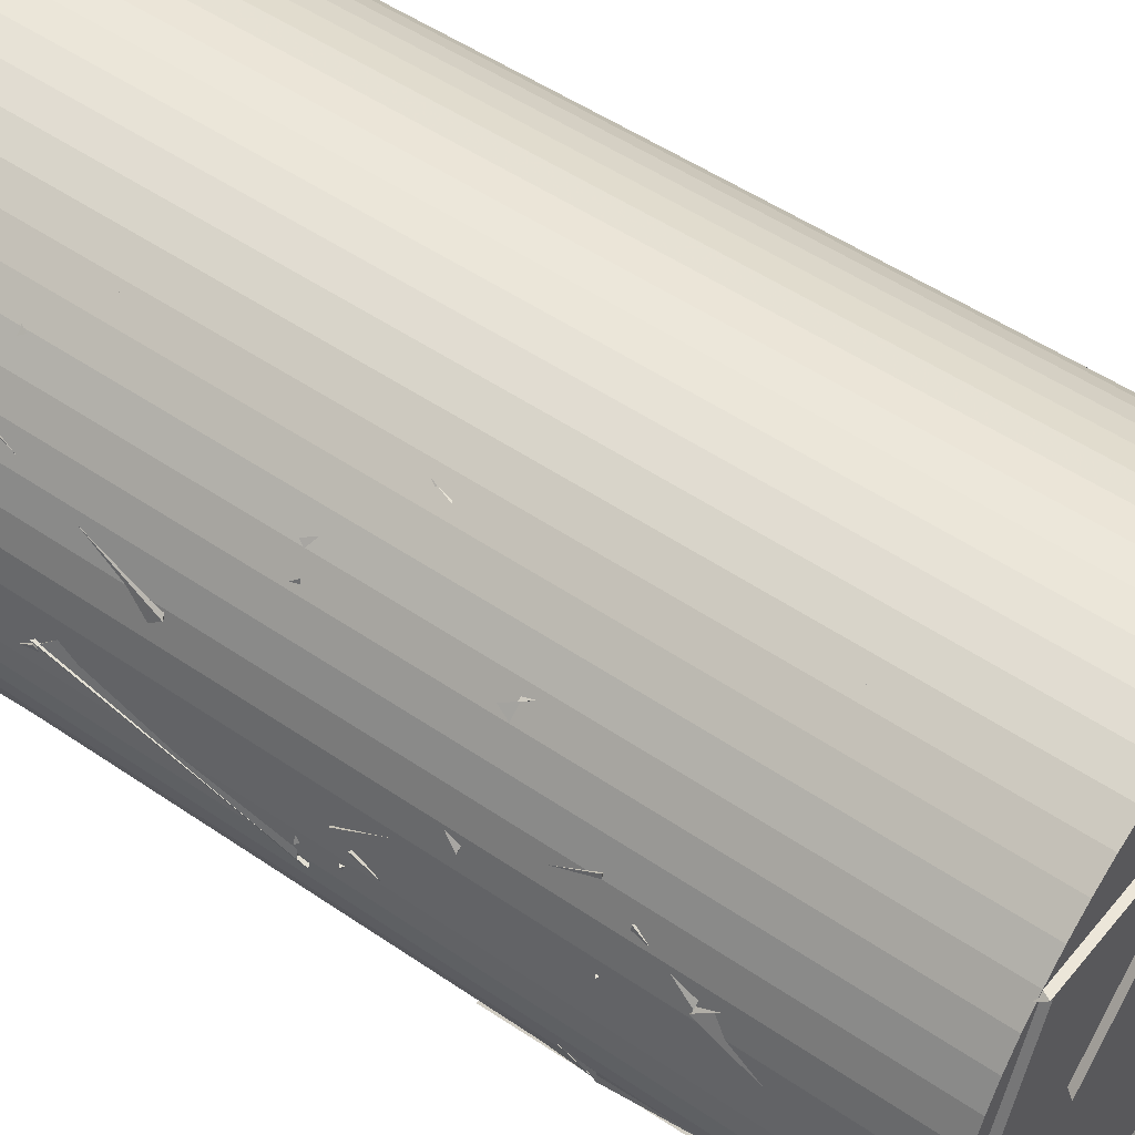
<metadata>
{"format":"obj","ext":"obj","renderer":"f3d","projection":"perspective","resolution":1024,"background":"white","views":[{"elev":50.9,"azim":-53.2,"up":"+Y"}]}
</metadata>
<code>
v 0.04875 -0.2944 -1.836
v -0.1083 -1.133 -1.226
v -0.6549 -1.03 -2.036
v 0.386 -1.158 -2.036
v 1.001 -0.6993 -2.036
v 0.05317 -0.25 -2.036
v 0.6042 -0.3118 -1.266
v 0.9562 0.2834 -2.036
v 0.3853 -0.0438 -1.246
v 1.125 -0.4746 -1.655
v 1.21 0.1607 -0.8248
v 1.09 0.484 -1.815
v -0.3661 1.13 1.477
v -0.1661 0.3882 2.05
v -0.7564 0.2494 1.195
v 0.245 0.3241 1.198
v -0.8649 -0.4653 0.6277
v -0.06482 -0.2018 0.1392
v 0.07289 -0.3114 1.071
v -0.2262 -1.16 0.533
v -0.5593 0.09744 -0.5481
v 0.2913 0.008775 0.05895
v 0.2954 0.006756 -0.9497
v -0.003718 0.8535 -0.408
v 0.1476 -0.293 -0.4767
v -0.0373 -1.22 -0.5524
v -0.1003 -0.9032 0.3394
v -0.8256 -0.6135 -0.2528
v 0.3267 0.02896 -0.5023
v 0.2908 0.1302 0.4406
v 1.176 -0.146 0.08806
v 0.9378 0.7526 -0.1016
v -1.046 -0.6292 0.5407
v -1.164 -0.3697 1.446
v -0.2783 -0.2094 0.9066
v -0.4909 -1.118 1.275
v -0.6304 1.046 -0.9864
v -0.3952 0.3571 -1.595
v -0.08441 0.1983 -0.6968
v 0.3025 1.033 -1.2
v -0.07147 -0.1573 1.408
v -0.01031 -0.06539 0.4662
v 0.8397 0.09226 0.953
v 0.4343 -0.8496 1.002
v -1.187 0.2862 1.371
v -1.217 -0.09811 2.238
v -0.3252 -0.01183 1.889
v -0.8915 0.7998 2.236
v -1.006 -0.3245 1.345
v -0.4905 -1.118 1.275
v -0.7819 -0.9378 2.166
v -0.08854 -0.3412 1.853
v 0.4935 -0.8096 -0.5413
v 0.252 0.01157 -0.1305
v 1.023 -0.05117 -0.8385
v -0.005527 -0.03507 -1.042
v -0.1763 -0.1619 -1.375
v -0.2656 0.06662 -0.4583
v -0.7195 -0.8257 -0.7711
v -1.112 0.02178 -0.9379
v 0.8532 -0.799 -0.6572
v 0.2975 -0.05435 -0.1707
v 1.059 0.1012 -0.8751
v 1.213 -0.1408 0.06321
v 0.893 -0.8327 -0.7206
v 0.02937 -1.129 -0.4625
v 0.7558 -0.9589 0.2096
v 0.2798 -0.1558 -0.205
v 1.011 -0.5854 -1.581
v 0.114 -0.9251 -1.157
v 0.09236 -0.2532 -1.962
v 0.3861 -1.158 -2.036
v -0.1254 -0.2831 1.954
v 0.1888 -1.206 2.238
v -0.372 -1.163 1.439
v -0.8166 -0.9077 2.238
v -0.3069 1.182 1.268
v 0.609 1.058 1.756
v 0.07517 0.2818 1.646
v -0.2079 1.101 2.236
v 0.2092 -0.4582 -0.2245
v -0.7841 -0.7468 -0.05125
v -0.3122 0.07327 0.4011
v -0.5385 -0.02682 -0.618
v -0.3205 0.981 1.188
v 0.3755 0.2247 1.358
v 0.5364 1.097 0.798
v 0.04987 0.3116 0.4709
v 0.7152 -0.9896 0.1627
v -0.1735 -1.209 0.4123
v -0.0227 -1.221 -0.5458
v 0.08149 -0.3068 -0.0585
v -0.5205 -0.6947 -2.036
v -0.8811 -0.1122 -1.311
v -0.187 0.1934 -2.036
v 0.1195 -0.3157 -1.296
v 0.2933 1.185 2.238
v 0.7161 0.8477 1.436
v 0.2418 0.1525 2.062
v 1.104 0.5205 2.238
v 0.2969 -0.1566 -1.062
v 1.212 0.1515 -0.8373
v 1.137 -0.4461 -1.619
v 0.9689 -0.743 -0.6344
v -0.3522 1.169 -0.7832
v 0.2335 1.198 -0.03752
v -0.6663 1.023 0.2068
v -0.1969 0.2941 -0.3488
v 0.639 -0.8997 0.1924
v 1.211 -0.1557 0.04521
v 1.102 -0.5251 0.9307
v 0.3049 0.03217 0.5388
v -0.363 1.166 -0.7509
v -1.106 0.4793 -0.4734
v -0.1789 0.2235 -0.3286
v -0.6472 1.034 0.1446
v 0.9458 0.2635 -2.008
v 0.03209 -0.2506 -2.036
v 0.1375 0.5129 -1.396
v 0.6029 -0.3116 -1.268
v -1.204 0.2036 1.081
v -0.3206 0.2015 0.6101
v -0.5358 -0.5605 1.298
v -0.2998 0.3228 1.551
v -0.4273 0.1254 -0.3993
v -1.214 0.1279 -0.9291
v -0.9037 -0.7597 -0.6985
v -1.212 -0.1474 0.08289
v -0.2198 -0.2919 -0.5743
v -0.02691 -1.221 -0.5573
v -0.7155 -0.9715 -1.201
v -0.9167 -0.8064 -0.1877
v -0.5222 -0.05093 -0.4589
v -0.817 -0.8768 0.1164
v -0.3455 -0.05981 0.5748
v -1.221 -0.02348 0.2107
v 0.4356 1.136 0.8842
v 0.08175 0.2658 0.4182
v 0.2123 1.202 -0.03546
v -0.493 1.117 0.5932
v 0.7234 -0.9836 0.1585
v -0.2693 -1.191 0.4261
v 0.4301 -1.143 1.065
v 0.04357 -0.301 0.5732
v 1.211 0.1531 -0.7682
v 0.6126 0.8212 -1.077
v 0.9387 0.7807 -0.09803
v 0.2443 0.1478 -0.3624
v 0.9372 0.7826 -0.1068
v 0.01596 1.221 -0.3503
v 0.4533 0.5812 -0.8976
v 0.1334 0.2575 0.04733
v -0.3201 1.178 1.26
v 0.5343 1.085 0.8053
v 0.2051 0.2799 1.391
v 0.5995 1.064 1.751
v -0.3445 0.191 -1.587
v -0.8144 0.9097 -1.183
v -0.4054 1.137 -2.036
v -1.153 0.4013 -2.036
v -0.3537 1.029 -1.91
v -0.6333 0.1067 -2.036
v 0.3962 0.3068 -2.036
v -0.1267 0.2497 -1.246
v -0.2976 -0.1109 0.5794
v -1.147 -0.4198 1.046
v -0.9206 -0.802 0.09543
v -1.218 0.08618 0.2463
v -0.02872 -1.032 0.3918
v -0.2873 -0.1339 0.229
v -0.9444 -0.7739 0.7375
v -0.7633 -0.953 -0.221
v 0.1049 -0.3456 -0.2005
v -0.1538 -0.1235 0.7913
v 0.3185 0.4888 0.2416
v -0.596 0.4076 0.002346
v 0.3742 -1.075 1.081
v 0.7054 -0.9827 0.1973
v 0.9355 -0.2826 0.9435
v 0.02618 -0.2806 0.5792
v -0.2829 0.001426 -2.006
v -1.186 0.291 -2.036
v -0.9643 -0.1436 -1.222
v -0.974 -0.7362 -2.036
v 0.1241 0.3155 -1.673
v 0.5642 1.083 -2.036
v 0.01024 1.221 -1.156
v 0.8931 0.8325 -1.182
v -0.5905 -0.7051 -1.003
v -0.2873 0.06905 -0.3641
v -0.02887 0.04041 -1.276
v 0.3486 -0.611 -0.5462
v -0.643 0.4835 -0.1204
v -0.517 1.106 0.6175
v 0.2118 1.077 0.01088
v -0.01285 0.191 0.5256
v 0.1889 -1.206 2.238
v -0.3416 -0.8389 1.542
v 0.05681 -0.1658 2.238
v 0.66 -0.6645 1.618
v 0.4631 0.8857 -1.165
v -0.5566 1.087 -1.024
v 0.025 1.082 -0.2746
v -0.2067 0.2357 -0.6865
v 1.157 0.3908 0.8483
v 0.2794 0.1194 0.4499
v 0.9332 0.7414 -0.08459
v 1.211 -0.1519 0.07206
v 1.136 -0.4479 -1.614
v 0.9826 -0.7248 -0.6998
v 0.4337 -1.141 -1.405
v 0.3002 -0.1646 -1.047
v 1.119 0.4896 0.7373
v 0.9692 -0.06721 1.554
v 0.7538 0.9504 1.482
v 0.2236 0.2369 0.9254
v -1.213 -0.1357 0.04205
v -0.951 0.7657 -0.09484
v -0.296 0.1429 -0.3832
v -1.213 0.1361 -0.8916
v 0.06329 0.2733 0.4025
v -0.1652 0.8028 1.197
v -0.4365 -0.1988 1.195
v 0.4939 -0.01308 1.198
v 1.211 0.1532 -0.7683
v 0.6126 0.8212 -1.077
v 0.2442 0.1478 -0.3624
v 0.3632 -0.1276 -1.262
v 0.05933 0.7604 2.238
v 0.4103 -0.121 2.238
v -0.6343 -0.02631 2.238
v 0.009268 0.2098 1.444
v 0.3267 0.029 -0.5023
v 1.218 0.08525 -0.831
v 0.9404 0.7786 -0.1006
v 1.176 -0.146 0.08805
v 0.3324 1.079 0.5486
v 0.1908 0.1511 0.2929
v 0.9585 0.7563 -0.08709
v 1.089 0.3898 0.7781
v 0.9256 -0.6178 -1.541
v 0.2673 -0.001344 -1.005
v 0.114 -0.9251 -1.157
v 0.08162 -0.2533 -1.962
v -0.6768 -1.016 -2.036
v -0.8271 -0.5504 -1.108
v -0.1235 -1.215 -1.167
v 0.01894 -0.4536 -1.721
v -0.197 -1.074 1.707
v 0.2368 -1.198 0.8725
v 0.7681 -0.9491 1.742
v 0.3051 -0.2452 1.306
v 0.1041 -0.09327 2.238
v 0.3324 -0.7362 1.578
v -0.1124 0.1564 1.254
v 0.8061 0.1211 1.488
v -0.274 0.01977 -0.3909
v -0.4525 0.1569 0.5595
v -0.8955 0.8204 -0.1213
v -1.22 -0.05576 0.04346
v -1.154 0.3811 -2.036
v -0.234 0.001243 -1.705
v -1.083 -0.1315 -1.215
v -0.7548 0.7956 -1.26
v -0.9526 -0.7637 -0.6696
v -0.2911 -0.227 -1.281
v -1.115 -0.4975 -1.671
v -1.216 0.1123 -0.9212
v -0.9384 0.7811 0.6295
v -0.503 1.113 1.524
v -0.2319 0.2559 0.9831
v -0.04573 1.22 0.7
v -0.9615 -0.3067 1.348
v -1.217 -0.09811 2.238
v -0.189 -0.1765 2.045
v -0.7817 -0.938 2.166
v 0.9676 -0.7125 -0.7074
v 0.07719 -0.9611 -0.4202
v 0.2852 -0.1523 -1.055
v 0.453 -1.134 -1.384
v 0.5722 0.9864 1.346
v 0.1749 0.2578 1.988
v 0.4289 0.08424 1.09
v 1.176 0.3286 1.785
v -0.9083 0.8159 2.238
v -0.4021 0.0009337 1.827
v -0.489 0.9354 1.359
v 0.03694 0.735 2.238
v 0.2507 -0.2726 -0.8691
v 0.08655 -0.4069 -1.794
v -0.6994 -0.6279 -1.135
v 0.05332 -1.215 -1.285
v 0.3853 -0.04378 -1.246
v 1.124 0.4768 -1.757
v 0.7268 0.9188 -1.008
v 1.213 0.1402 -0.768
v -0.3867 1.158 -0.7411
v -0.2949 0.1229 -0.8514
v -0.9698 0.7417 -1.363
v -1.125 0.4754 -0.4655
v 0.2189 0.2476 0.9406
v 1.12 0.4852 0.7311
v 0.4395 1.139 0.509
v 0.7541 0.9602 1.493
v 0.01023 1.221 -1.156
v -0.3813 1.16 -2.036
v 0.124 0.3155 -1.673
v 0.5642 1.083 -2.036
v 0.04135 -0.2047 2.149
v -0.9138 -0.001742 1.852
v -0.04383 0.2863 1.342
v -0.3696 -0.6018 1.27
v 0.7328 -0.07459 1.461
v 0.4995 -1.021 1.849
v 1.14 -0.4381 2.238
v 0.1446 -0.1139 2.238
v 1.212 0.1488 1.371
v 0.3086 0.107 1.903
v 1.14 -0.4381 2.238
v 1.104 0.5204 2.238
v -0.4 -1.072 1.465
v -0.4231 -0.1609 0.9518
v 0.06532 -0.1809 1.765
v 0.3356 -0.7754 0.9441
v -0.266 -0.7502 0.2094
v 0.3908 -0.1283 0.7404
v 0.26 -0.05802 -0.2061
v 0.6583 -0.9578 0.1569
v 0.02717 0.3108 0.08734
v 0.3672 1.162 0.5974
v 0.1674 1.209 -0.3394
v 0.9613 0.7528 -0.09168
v 1.146 0.422 0.8928
v 1.102 -0.525 0.9303
v 0.3012 0.0312 0.5445
v 1.21 -0.1615 0.05829
v -1.211 -0.1583 2.006
v -1.116 -0.4958 1.018
v -0.3658 -0.008056 1.467
v -1.138 0.4433 1.15
v 1.108 0.2805 -2.036
v 0.8931 0.8325 -1.182
v 0.1241 0.3156 -1.673
v 0.5642 1.083 -2.036
v 1.22 -0.042 1.657
v 1.006 0.3905 0.8333
v 0.2438 -0.1635 1.294
v 1.057 -0.6112 0.9155
v 1.211 -0.1583 0.04615
v 0.7502 -0.9633 0.2457
v 0.888 -0.838 -0.6845
v 0.2697 -0.1439 -0.1988
v -1.102 0.5267 1.027
v -1.146 -0.4208 1.047
v -0.3222 0.005038 0.5579
v -1.214 0.134 0.171
v -1.181 0.3079 1.383
v -0.9593 0.7553 0.5763
v -0.2197 0.2501 0.9927
v -0.5499 1.09 1.442
v -1.176 0.3294 0.5984
v -0.4889 1.119 0.6693
v -0.174 0.2484 0.345
v -0.8869 0.8391 -0.1478
v -0.5722 -0.9695 -1.057
v 0.2059 -0.2914 -0.8702
v 0.4285 -1.143 -1.318
v 0.09753 -1.217 -0.4318
v -1.186 0.2916 1.378
v -0.4891 0.9355 1.359
v -0.9083 0.8159 2.238
v -0.4021 0.001011 1.827
v 0.364 -1.165 1.071
v 1.072 -0.5838 0.8263
v 0.2733 -0.1805 1.282
v 0.8658 -0.8609 1.817
v 1.22 -0.03629 1.664
v 0.2665 -0.1866 1.307
v 0.809 -0.8565 1.905
v 1.057 -0.6112 0.9155
v -0.295 0.123 -0.8514
v -1.125 0.4754 -0.4655
v -0.9698 0.7417 -1.363
v -1.209 -0.172 -1.273
v -0.2644 -0.2811 0.9453
v 0.2409 -1.197 0.8692
v -0.6332 -1.044 0.4963
v -0.4434 -1.138 1.524
v 0.06049 1.219 -1.051
v 0.09315 0.4125 -1.657
v -0.3689 1.164 -2.006
v -0.7724 0.766 -1.182
v -0.7548 0.7956 -1.26
v -1.071 -0.09788 -1.217
v -0.1451 0.1002 -0.7653
v -0.234 0.00119 -1.705
v 0.6943 0.8023 -1.247
v -0.2102 0.5364 -1.49
v 0.189 0.452 -0.5243
v 0.3747 -0.1932 -1.33
v 0.01237 1.227 -2.067
v 0.01237 1.227 2.207
v 0.14 1.221 -2.067
v 0.14 1.221 2.207
v 0.2662 1.201 -2.067
v 0.2662 1.201 2.207
v 0.3897 1.168 -2.067
v 0.3897 1.168 2.207
v 0.509 1.122 -2.067
v 0.509 1.122 2.207
v 0.6229 1.064 -2.067
v 0.6229 1.064 2.207
v 0.73 0.9942 -2.067
v 0.73 0.9942 2.207
v 0.8294 0.9138 -2.067
v 0.8294 0.9138 2.207
v 0.9197 0.8234 -2.067
v 0.9197 0.8234 2.207
v 1 0.7241 -2.067
v 1 0.7241 2.207
v 1.07 0.6169 -2.067
v 1.07 0.6169 2.207
v 1.128 0.5031 -2.067
v 1.128 0.5031 2.207
v 1.174 0.3838 -2.067
v 1.174 0.3838 2.207
v 1.207 0.2603 -2.067
v 1.207 0.2603 2.207
v 1.227 0.1341 -2.067
v 1.227 0.1341 2.207
v 1.233 0.00645 -2.067
v 1.233 0.00645 2.207
v 1.227 -0.1212 -2.067
v 1.227 -0.1212 2.207
v 1.207 -0.2474 -2.067
v 1.207 -0.2474 2.207
v 1.174 -0.3709 -2.067
v 1.174 -0.3709 2.207
v 1.128 -0.4902 -2.067
v 1.128 -0.4902 2.207
v 1.07 -0.604 -2.067
v 1.07 -0.604 2.207
v 1 -0.7112 -2.067
v 1 -0.7112 2.207
v 0.9197 -0.8105 -2.067
v 0.9197 -0.8105 2.207
v 0.8294 -0.9009 -2.067
v 0.8294 -0.9009 2.207
v 0.73 -0.9813 -2.067
v 0.73 -0.9813 2.207
v 0.6229 -1.051 -2.067
v 0.6229 -1.051 2.207
v 0.509 -1.109 -2.067
v 0.509 -1.109 2.207
v 0.3897 -1.155 -2.067
v 0.3897 -1.155 2.207
v 0.2662 -1.188 -2.067
v 0.2662 -1.188 2.207
v 0.14 -1.208 -2.067
v 0.14 -1.208 2.207
v 0.01237 -1.215 -2.067
v 0.01237 -1.215 2.207
v -0.1153 -1.208 -2.067
v -0.1153 -1.208 2.207
v -0.2415 -1.188 -2.067
v -0.2415 -1.188 2.207
v -0.3649 -1.155 -2.067
v -0.3649 -1.155 2.207
v -0.4842 -1.109 -2.067
v -0.4842 -1.109 2.207
v -0.5981 -1.051 -2.067
v -0.5981 -1.051 2.207
v -0.7053 -0.9813 -2.067
v -0.7053 -0.9813 2.207
v -0.8046 -0.9009 -2.067
v -0.8046 -0.9009 2.207
v -0.895 -0.8105 -2.067
v -0.895 -0.8105 2.207
v -0.9754 -0.7112 -2.067
v -0.9754 -0.7112 2.207
v -1.045 -0.604 -2.067
v -1.045 -0.604 2.207
v -1.103 -0.4902 -2.067
v -1.103 -0.4902 2.207
v -1.149 -0.3709 -2.067
v -1.149 -0.3709 2.207
v -1.182 -0.2474 -2.067
v -1.182 -0.2474 2.207
v -1.202 -0.1212 -2.067
v -1.202 -0.1212 2.207
v -1.209 0.00645 -2.067
v -1.209 0.00645 2.207
v -1.202 0.1341 -2.067
v -1.202 0.1341 2.207
v -1.182 0.2603 -2.067
v -1.182 0.2603 2.207
v -1.149 0.3838 -2.067
v -1.149 0.3838 2.207
v -1.103 0.5031 -2.067
v -1.103 0.5031 2.207
v -1.045 0.6169 -2.067
v -1.045 0.6169 2.207
v -0.9754 0.7241 -2.067
v -0.9754 0.7241 2.207
v -0.895 0.8234 -2.067
v -0.895 0.8234 2.207
v -0.8046 0.9138 -2.067
v -0.8046 0.9138 2.207
v -0.7053 0.9942 -2.067
v -0.7053 0.9942 2.207
v -0.5981 1.064 -2.067
v -0.5981 1.064 2.207
v -0.4842 1.122 -2.067
v -0.4842 1.122 2.207
v -0.3649 1.168 -2.067
v -0.3649 1.168 2.207
v -0.2415 1.201 -2.067
v -0.2415 1.201 2.207
v -0.1153 1.221 -2.067
v -0.1153 1.221 2.207
f 1 2 3
f 1 4 2
f 1 3 4
f 2 4 3
f 5 6 7
f 5 8 6
f 5 7 8
f 6 8 7
f 9 10 11
f 9 12 10
f 9 11 12
f 10 12 11
f 13 14 15
f 13 16 14
f 13 15 16
f 14 16 15
f 17 18 19
f 17 20 18
f 17 19 20
f 18 20 19
f 21 22 23
f 21 24 22
f 21 23 24
f 22 24 23
f 25 26 27
f 25 28 26
f 25 27 28
f 26 28 27
f 29 30 31
f 29 32 30
f 29 31 32
f 30 32 31
f 33 34 35
f 33 36 34
f 33 35 36
f 34 36 35
f 37 38 39
f 37 40 38
f 37 39 40
f 38 40 39
f 41 42 43
f 41 44 42
f 41 43 44
f 42 44 43
f 45 46 47
f 45 48 46
f 45 47 48
f 46 48 47
f 49 50 51
f 49 52 50
f 49 51 52
f 50 52 51
f 53 54 55
f 53 56 54
f 53 55 56
f 54 56 55
f 57 58 59
f 57 60 58
f 57 59 60
f 58 60 59
f 61 62 63
f 61 64 62
f 61 63 64
f 62 64 63
f 65 66 67
f 65 68 66
f 65 67 68
f 66 68 67
f 69 70 71
f 69 72 70
f 69 71 72
f 70 72 71
f 73 74 75
f 73 76 74
f 73 75 76
f 74 76 75
f 77 78 79
f 77 80 78
f 77 79 80
f 78 80 79
f 81 82 83
f 81 84 82
f 81 83 84
f 82 84 83
f 85 86 87
f 85 88 86
f 85 87 88
f 86 88 87
f 89 90 91
f 89 92 90
f 89 91 92
f 90 92 91
f 93 94 95
f 93 96 94
f 93 95 96
f 94 96 95
f 97 98 99
f 97 100 98
f 97 99 100
f 98 100 99
f 101 102 103
f 101 104 102
f 101 103 104
f 102 104 103
f 105 106 107
f 105 108 106
f 105 107 108
f 106 108 107
f 109 110 111
f 109 112 110
f 109 111 112
f 110 112 111
f 113 114 115
f 113 116 114
f 113 115 116
f 114 116 115
f 117 118 119
f 117 120 118
f 117 119 120
f 118 120 119
f 121 122 123
f 121 124 122
f 121 123 124
f 122 124 123
f 125 126 127
f 125 128 126
f 125 127 128
f 126 128 127
f 129 130 131
f 129 132 130
f 129 131 132
f 130 132 131
f 133 134 135
f 133 136 134
f 133 135 136
f 134 136 135
f 137 138 139
f 137 140 138
f 137 139 140
f 138 140 139
f 141 142 143
f 141 144 142
f 141 143 144
f 142 144 143
f 145 146 147
f 145 148 146
f 145 147 148
f 146 148 147
f 149 150 151
f 149 152 150
f 149 151 152
f 150 152 151
f 153 154 155
f 153 156 154
f 153 155 156
f 154 156 155
f 157 158 159
f 157 160 158
f 157 159 160
f 158 160 159
f 161 162 163
f 161 164 162
f 161 163 164
f 162 164 163
f 165 166 167
f 165 168 166
f 165 167 168
f 166 168 167
f 169 170 171
f 169 172 170
f 169 171 172
f 170 172 171
f 173 174 175
f 173 176 174
f 173 175 176
f 174 176 175
f 177 178 179
f 177 180 178
f 177 179 180
f 178 180 179
f 181 182 183
f 181 184 182
f 181 183 184
f 182 184 183
f 185 186 187
f 185 188 186
f 185 187 188
f 186 188 187
f 189 190 191
f 189 192 190
f 189 191 192
f 190 192 191
f 193 194 195
f 193 196 194
f 193 195 196
f 194 196 195
f 197 198 199
f 197 200 198
f 197 199 200
f 198 200 199
f 201 202 203
f 201 204 202
f 201 203 204
f 202 204 203
f 205 206 207
f 205 208 206
f 205 207 208
f 206 208 207
f 209 210 211
f 209 212 210
f 209 211 212
f 210 212 211
f 213 214 215
f 213 216 214
f 213 215 216
f 214 216 215
f 217 218 219
f 217 220 218
f 217 219 220
f 218 220 219
f 221 222 223
f 221 224 222
f 221 223 224
f 222 224 223
f 225 226 227
f 225 228 226
f 225 227 228
f 226 228 227
f 229 230 231
f 229 232 230
f 229 231 232
f 230 232 231
f 233 234 235
f 233 236 234
f 233 235 236
f 234 236 235
f 237 238 239
f 237 240 238
f 237 239 240
f 238 240 239
f 241 242 243
f 241 244 242
f 241 243 244
f 242 244 243
f 245 246 247
f 245 248 246
f 245 247 248
f 246 248 247
f 249 250 251
f 249 252 250
f 249 251 252
f 250 252 251
f 253 254 255
f 253 256 254
f 253 255 256
f 254 256 255
f 257 258 259
f 257 260 258
f 257 259 260
f 258 260 259
f 261 262 263
f 261 264 262
f 261 263 264
f 262 264 263
f 265 266 267
f 265 268 266
f 265 267 268
f 266 268 267
f 269 270 271
f 269 272 270
f 269 271 272
f 270 272 271
f 273 274 275
f 273 276 274
f 273 275 276
f 274 276 275
f 277 278 279
f 277 280 278
f 277 279 280
f 278 280 279
f 281 282 283
f 281 284 282
f 281 283 284
f 282 284 283
f 285 286 287
f 285 288 286
f 285 287 288
f 286 288 287
f 289 290 291
f 289 292 290
f 289 291 292
f 290 292 291
f 293 294 295
f 293 296 294
f 293 295 296
f 294 296 295
f 297 298 299
f 297 300 298
f 297 299 300
f 298 300 299
f 301 302 303
f 301 304 302
f 301 303 304
f 302 304 303
f 305 306 307
f 305 308 306
f 305 307 308
f 306 308 307
f 309 310 311
f 309 312 310
f 309 311 312
f 310 312 311
f 313 314 315
f 313 316 314
f 313 315 316
f 314 316 315
f 317 318 319
f 317 320 318
f 317 319 320
f 318 320 319
f 321 322 323
f 321 324 322
f 321 323 324
f 322 324 323
f 325 326 327
f 325 328 326
f 325 327 328
f 326 328 327
f 329 330 331
f 329 332 330
f 329 331 332
f 330 332 331
f 333 334 335
f 333 336 334
f 333 335 336
f 334 336 335
f 337 338 339
f 337 340 338
f 337 339 340
f 338 340 339
f 341 342 343
f 341 344 342
f 341 343 344
f 342 344 343
f 345 346 347
f 345 348 346
f 345 347 348
f 346 348 347
f 349 350 351
f 349 352 350
f 349 351 352
f 350 352 351
f 353 354 355
f 353 356 354
f 353 355 356
f 354 356 355
f 357 358 359
f 357 360 358
f 357 359 360
f 358 360 359
f 361 362 363
f 361 364 362
f 361 363 364
f 362 364 363
f 365 366 367
f 365 368 366
f 365 367 368
f 366 368 367
f 369 370 371
f 369 372 370
f 369 371 372
f 370 372 371
f 373 374 375
f 373 376 374
f 373 375 376
f 374 376 375
f 377 378 379
f 377 380 378
f 377 379 380
f 378 380 379
f 381 382 383
f 381 384 382
f 381 383 384
f 382 384 383
f 385 386 387
f 385 388 386
f 385 387 388
f 386 388 387
f 389 390 391
f 389 392 390
f 389 391 392
f 390 392 391
f 393 394 395
f 393 396 394
f 393 395 396
f 394 396 395
f 397 398 399
f 397 400 398
f 397 399 400
f 398 400 399
f 401 402 404 403
f 403 404 406 405
f 405 406 408 407
f 407 408 410 409
f 409 410 412 411
f 411 412 414 413
f 413 414 416 415
f 415 416 418 417
f 417 418 420 419
f 419 420 422 421
f 421 422 424 423
f 423 424 426 425
f 425 426 428 427
f 427 428 430 429
f 429 430 432 431
f 431 432 434 433
f 433 434 436 435
f 435 436 438 437
f 437 438 440 439
f 439 440 442 441
f 441 442 444 443
f 443 444 446 445
f 445 446 448 447
f 447 448 450 449
f 449 450 452 451
f 451 452 454 453
f 453 454 456 455
f 455 456 458 457
f 457 458 460 459
f 459 460 462 461
f 461 462 464 463
f 463 464 466 465
f 465 466 468 467
f 467 468 470 469
f 469 470 472 471
f 471 472 474 473
f 473 474 476 475
f 475 476 478 477
f 477 478 480 479
f 479 480 482 481
f 481 482 484 483
f 483 484 486 485
f 485 486 488 487
f 487 488 490 489
f 489 490 492 491
f 491 492 494 493
f 493 494 496 495
f 495 496 498 497
f 497 498 500 499
f 499 500 502 501
f 501 502 504 503
f 503 504 506 505
f 505 506 508 507
f 507 508 510 509
f 509 510 512 511
f 511 512 514 513
f 513 514 516 515
f 515 516 518 517
f 517 518 520 519
f 519 520 402 401
f 401 403 405 407 409 411 413 415 417 419 421 423 425 427 429 431 433 435 437 439 441 443 445 447 449 451 453 455 457 459 461 463 465 467 469 471 473 475 477 479 481 483 485 487 489 491 493 495 497 499 501 503 505 507 509 511 513 515 517 519
f 520 518 516 514 512 510 508 506 504 502 500 498 496 494 492 490 488 486 484 482 480 478 476 474 472 470 468 466 464 462 460 458 456 454 452 450 448 446 444 442 440 438 436 434 432 430 428 426 424 422 420 418 416 414 412 410 408 406 404 402

</code>
